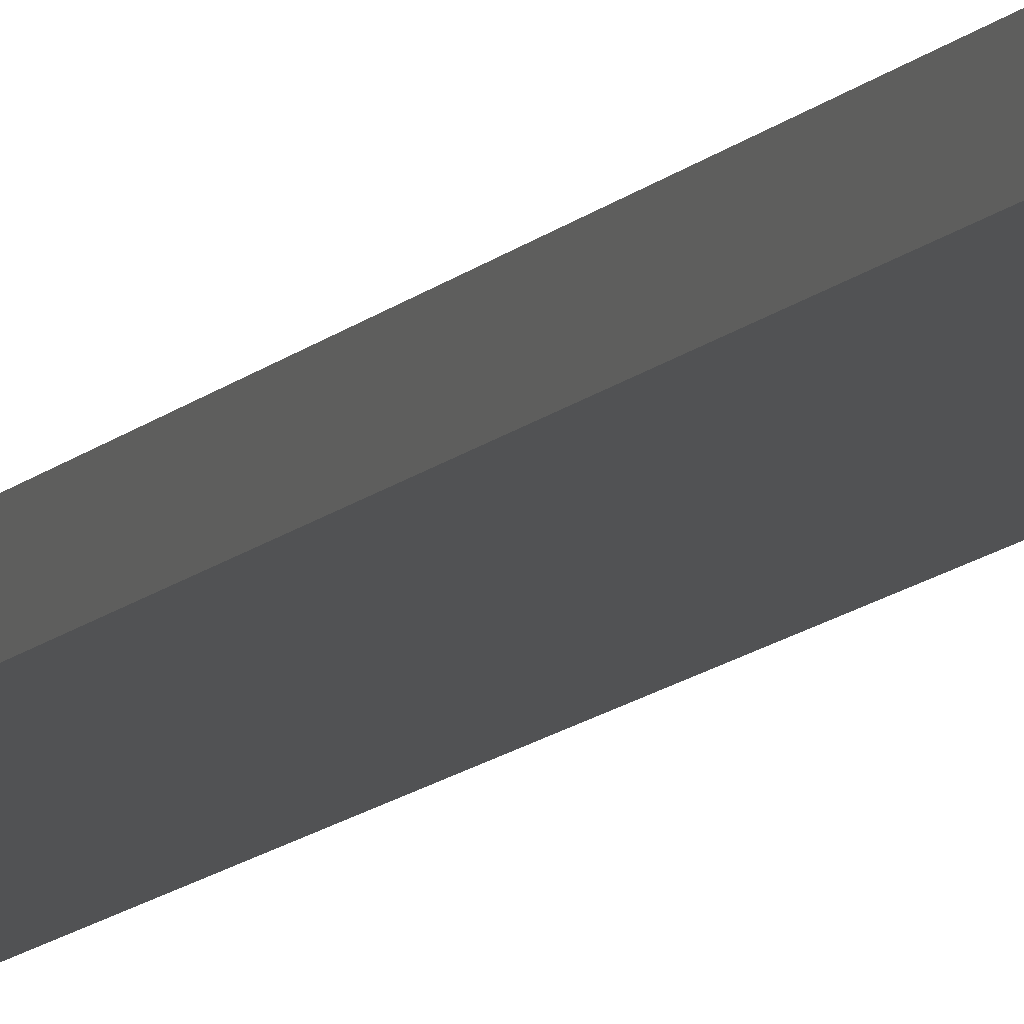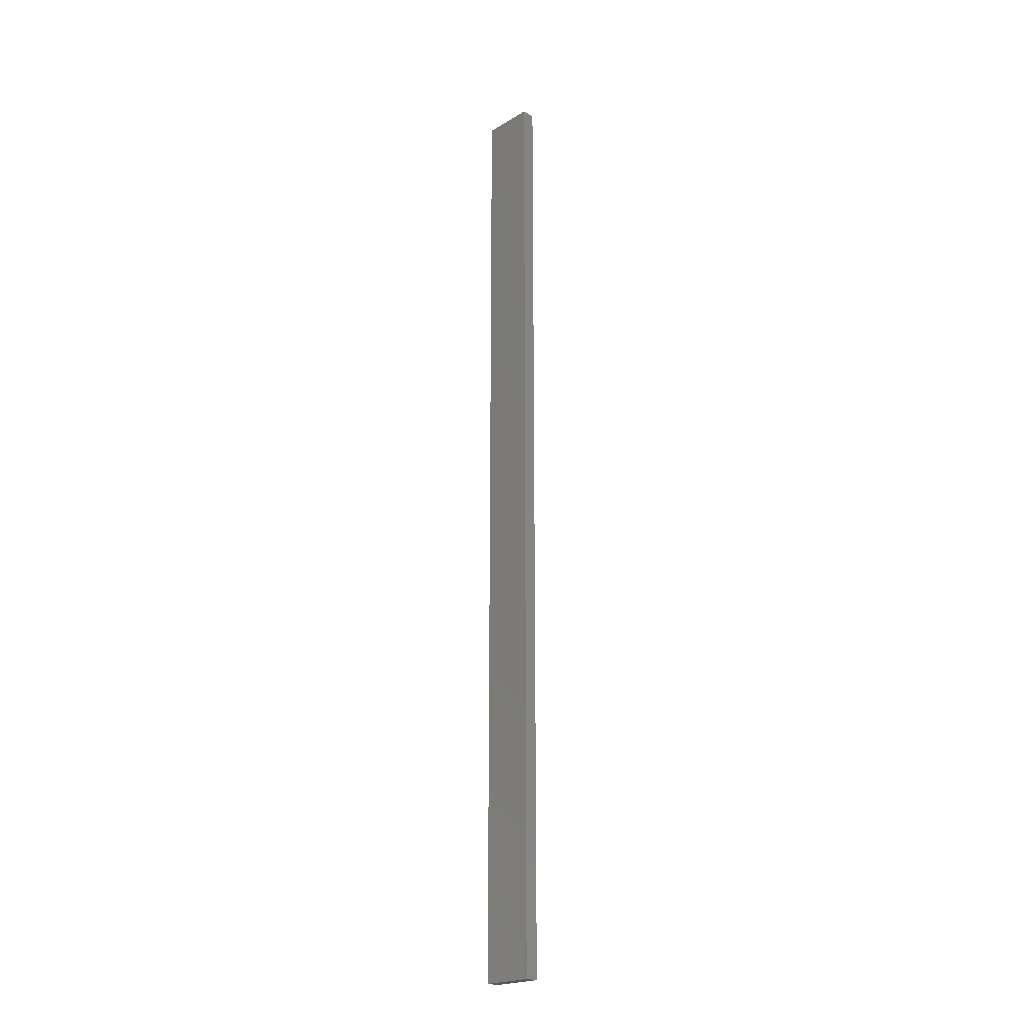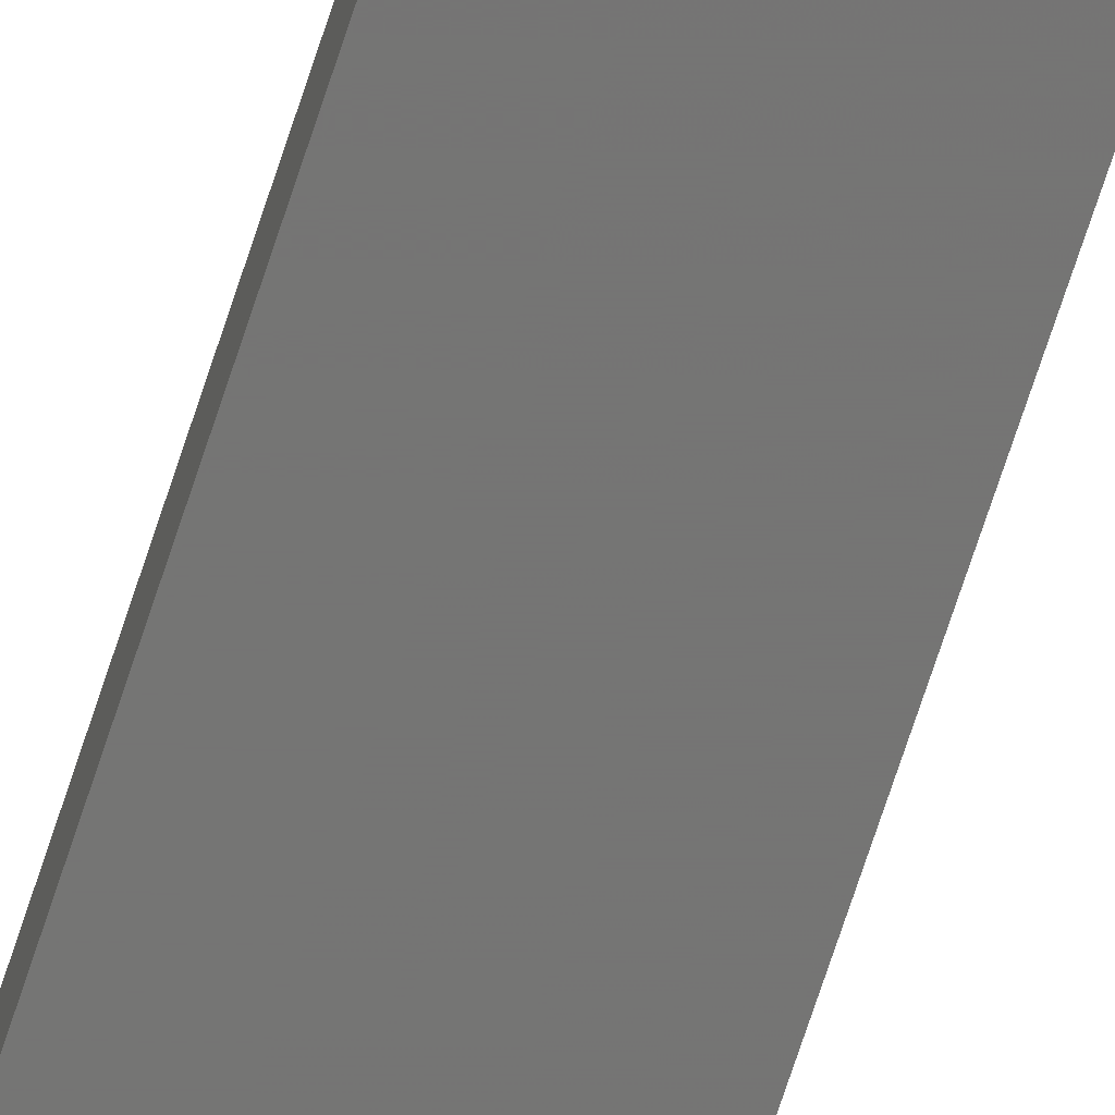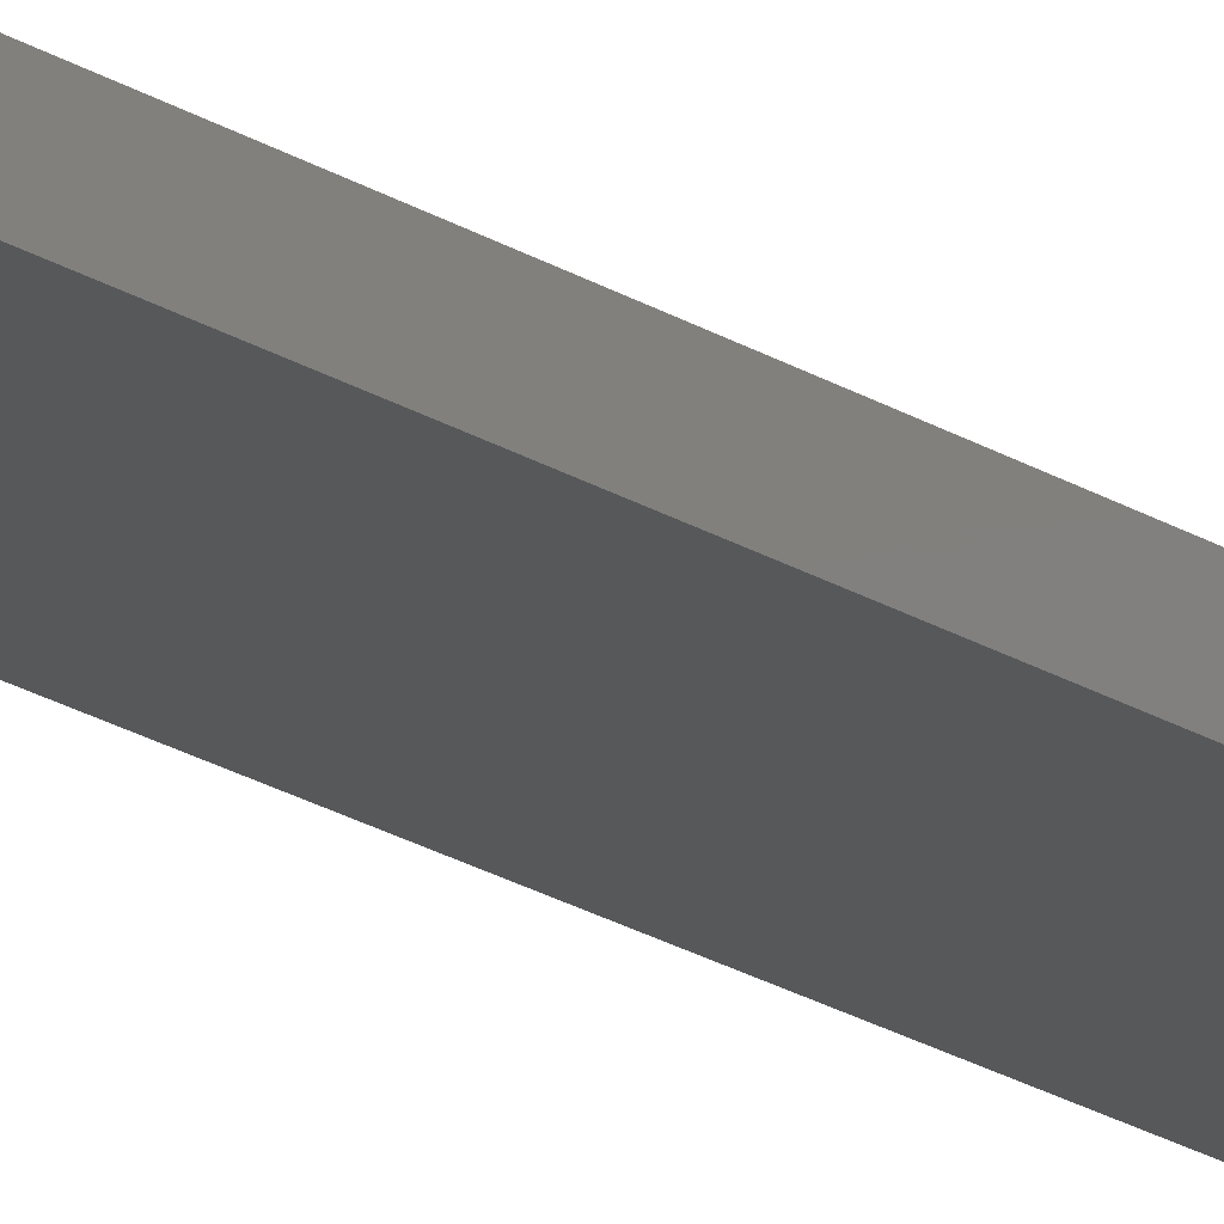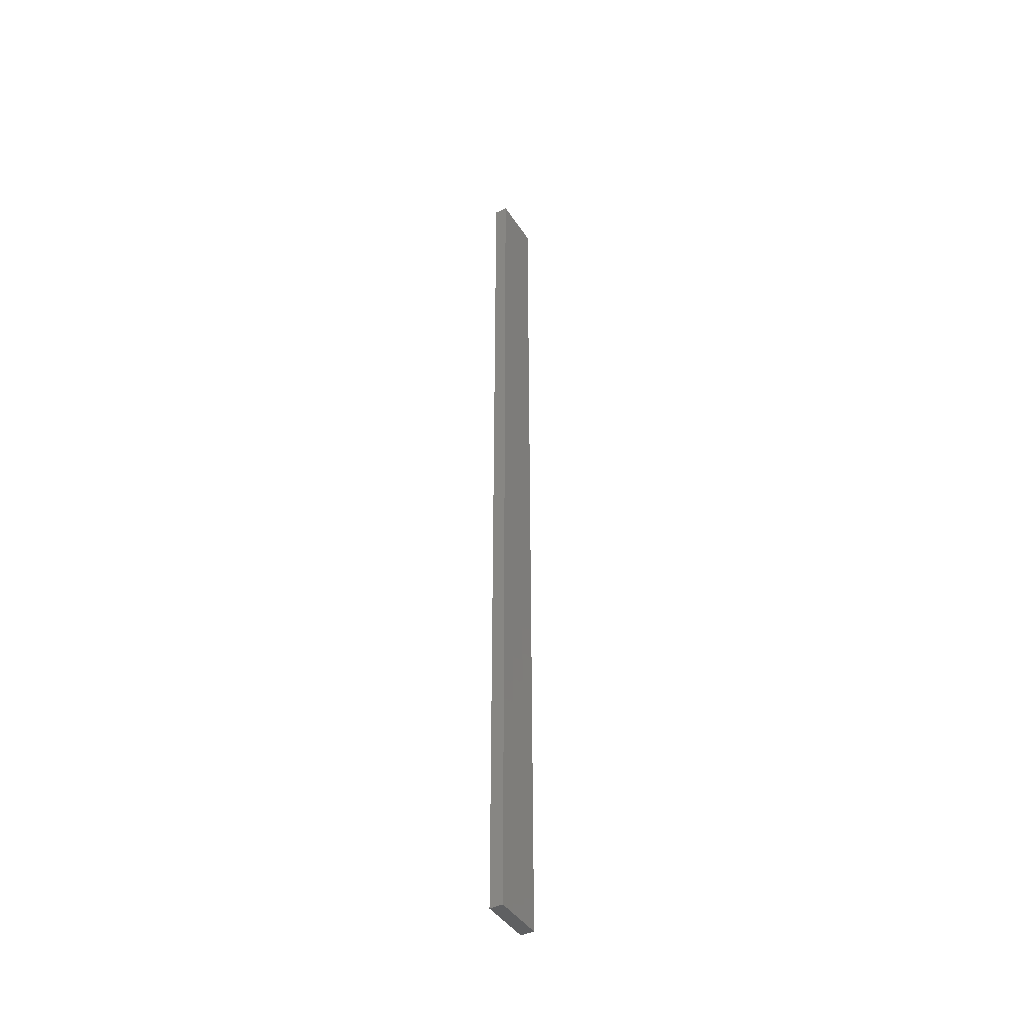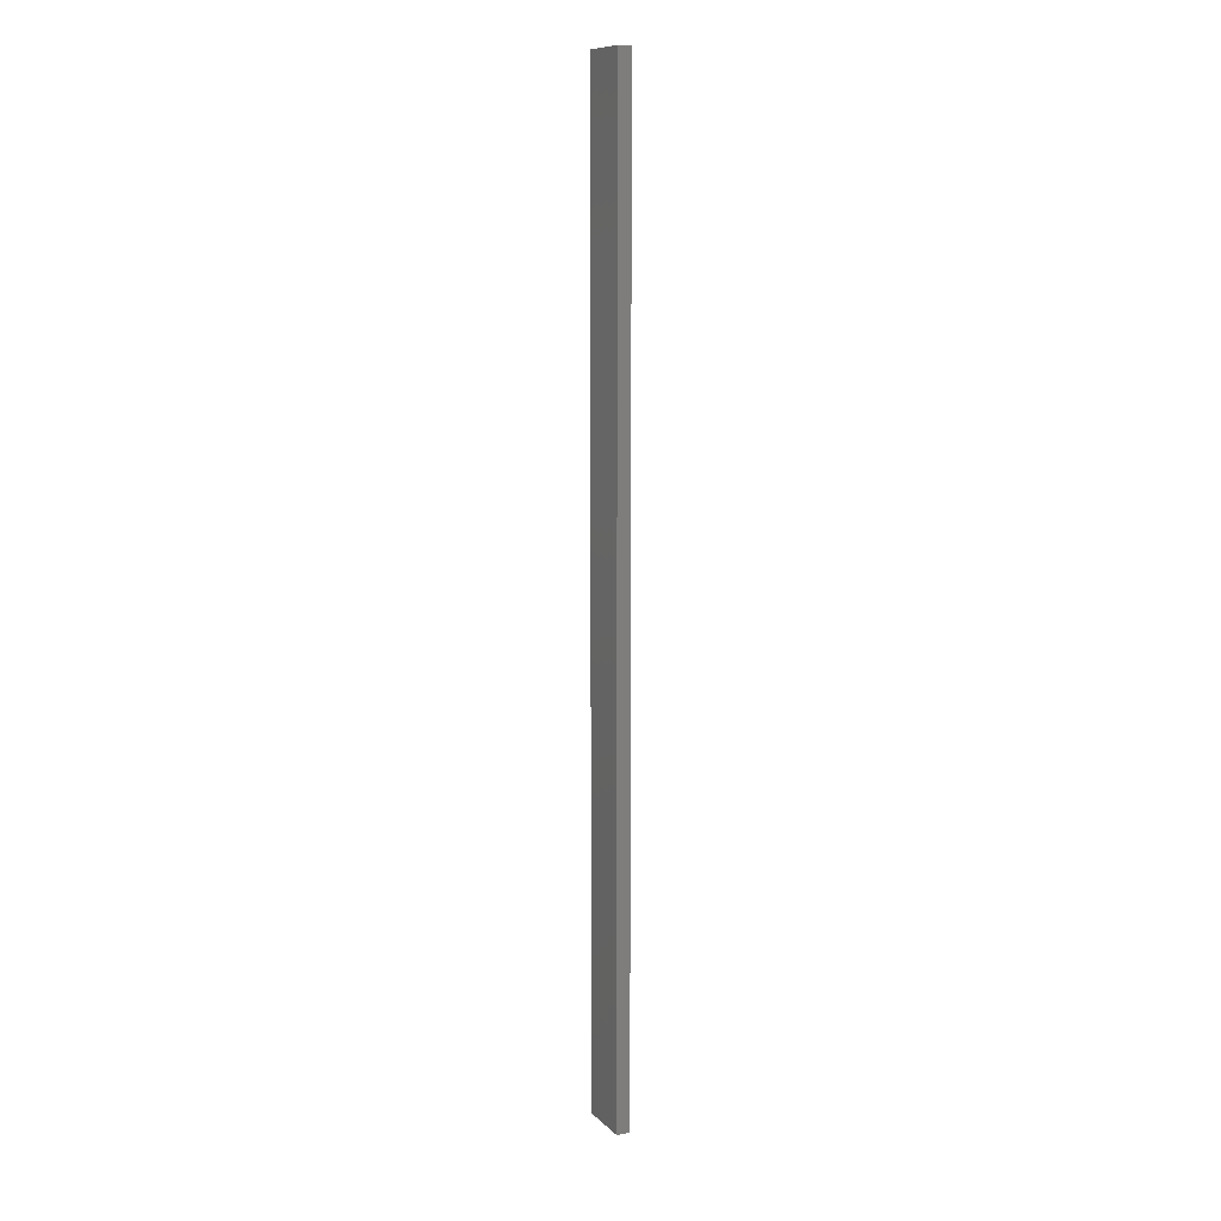
<metadata>
{"format":"stl","ext":"stl","renderer":"f3d","projection":"perspective","resolution":1024,"background":"white","views":[{"elev":-8.4,"azim":161.7,"up":"+Y"},{"elev":-21.6,"azim":-133.8,"up":"+Z"},{"elev":-67.0,"azim":-17.6,"up":"+Y"},{"elev":-18.4,"azim":37.8,"up":"+Y"},{"elev":-42.6,"azim":120.5,"up":"+Z"},{"elev":10.5,"azim":-115.8,"up":"+Z"}]}
</metadata>
<code>
# stl→obj: 16 verts, 28 faces
v 0.4445 -4.351 -8.809
v 0.3779 -4.351 -8.809
v 0.3779 -4.351 -12.4
v 0.4445 -4.351 -12.4
v 0.5112 -4.351 -8.809
v 0.5112 -4.351 -12.4
v 0.5779 -4.351 -8.809
v 0.5779 -4.351 -12.4
v 0.5778 -4.301 -8.809
v 0.5778 -4.301 -12.4
v 0.3779 -4.301 -12.4
v 0.4445 -4.301 -8.809
v 0.4445 -4.301 -12.4
v 0.3779 -4.301 -8.809
v 0.5111 -4.301 -8.809
v 0.5111 -4.301 -12.4
f 1 2 3
f 1 3 4
f 5 4 6
f 5 1 4
f 7 6 8
f 7 5 6
f 9 7 8
f 9 8 10
f 11 12 13
f 14 12 11
f 13 15 16
f 12 15 13
f 16 9 10
f 15 9 16
f 2 14 11
f 2 11 3
f 9 15 7
f 15 5 7
f 12 1 15
f 15 1 5
f 14 2 12
f 12 2 1
f 16 10 8
f 6 16 8
f 4 13 16
f 4 16 6
f 3 11 13
f 3 13 4

</code>
